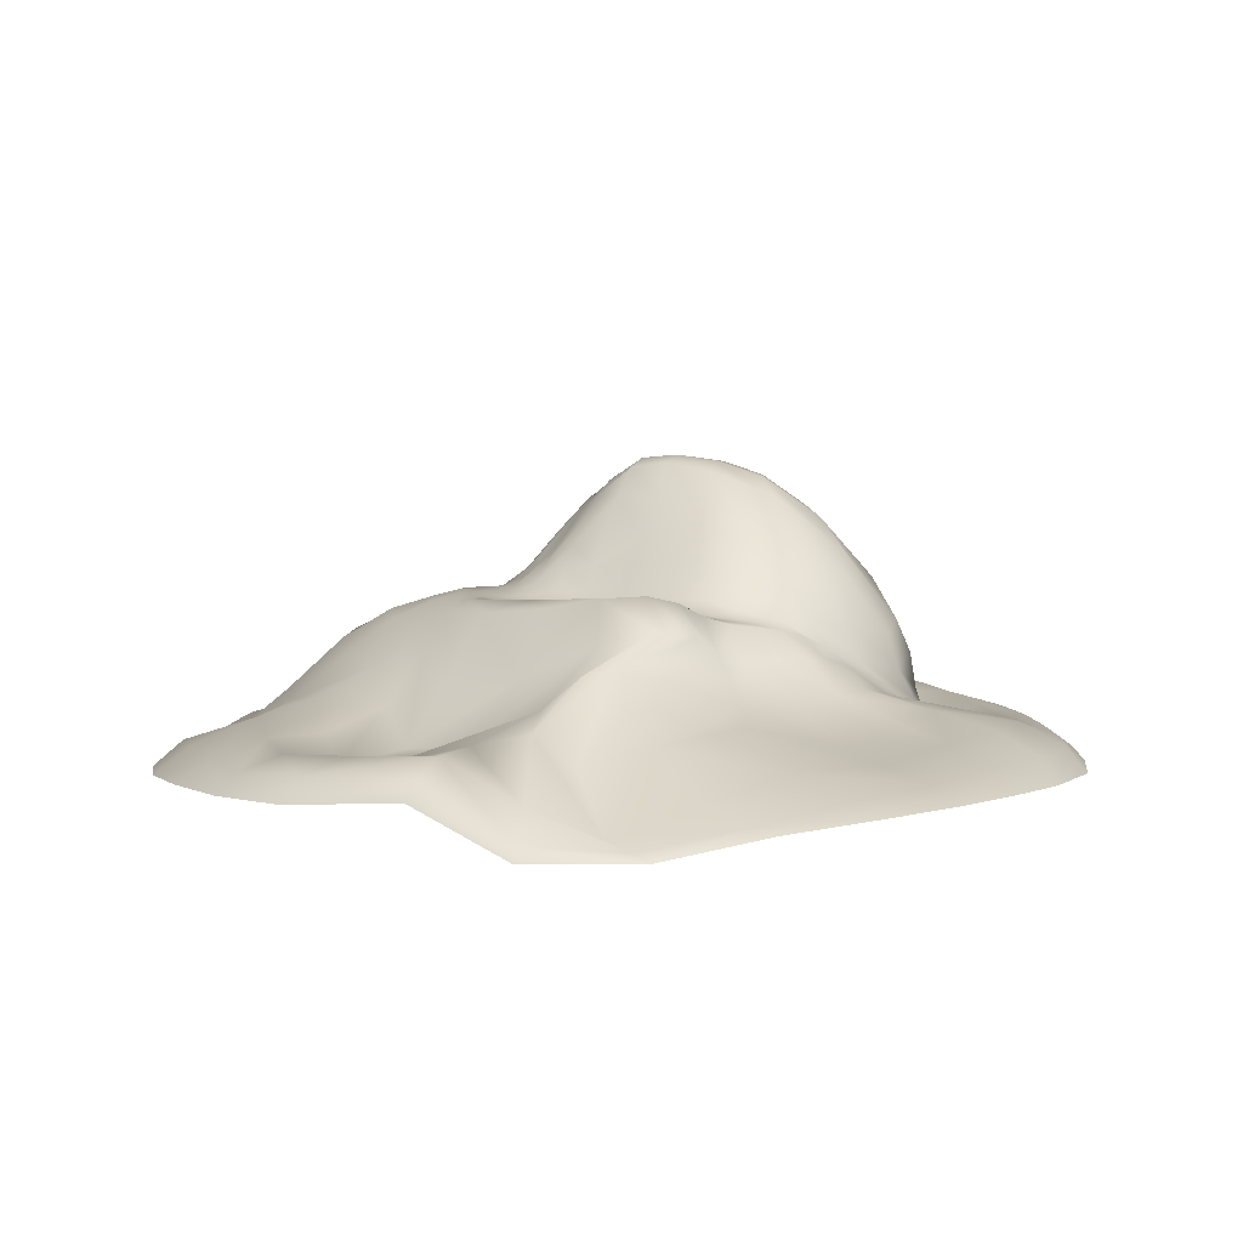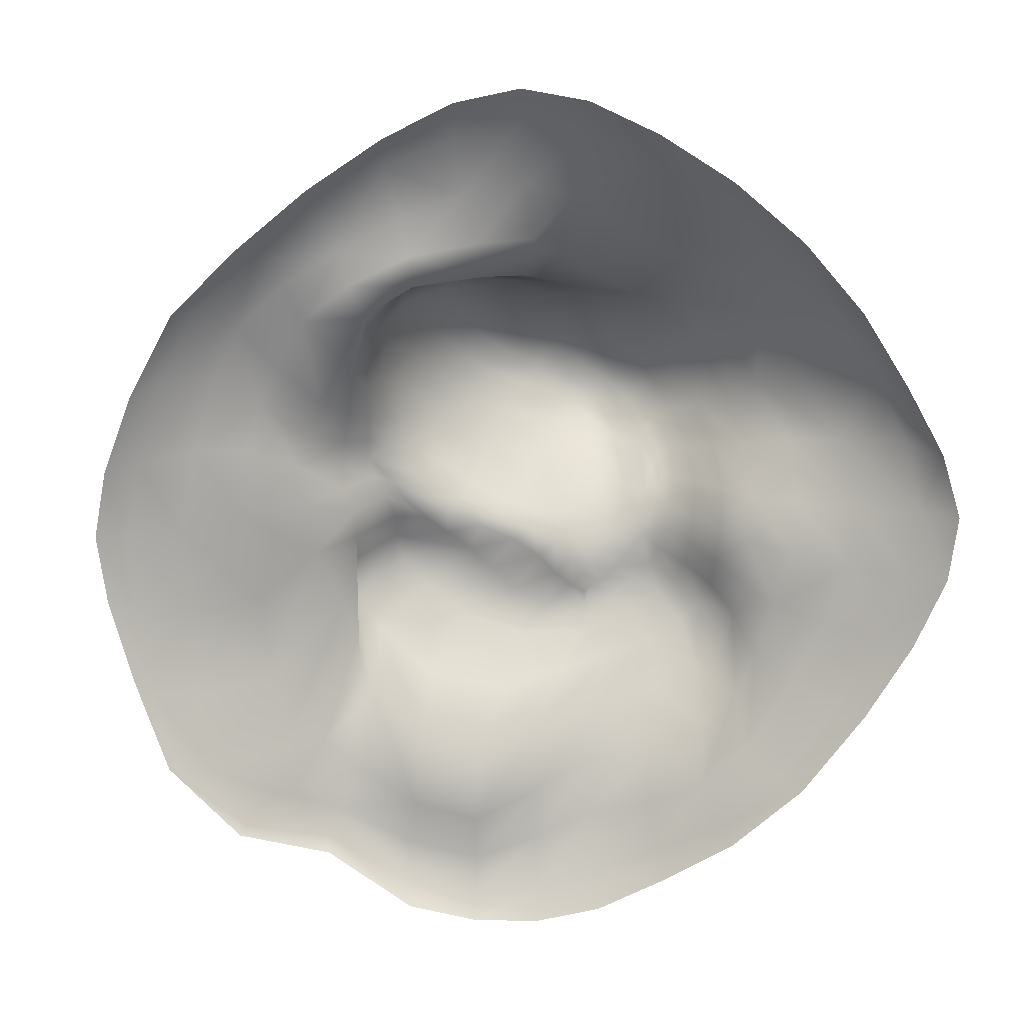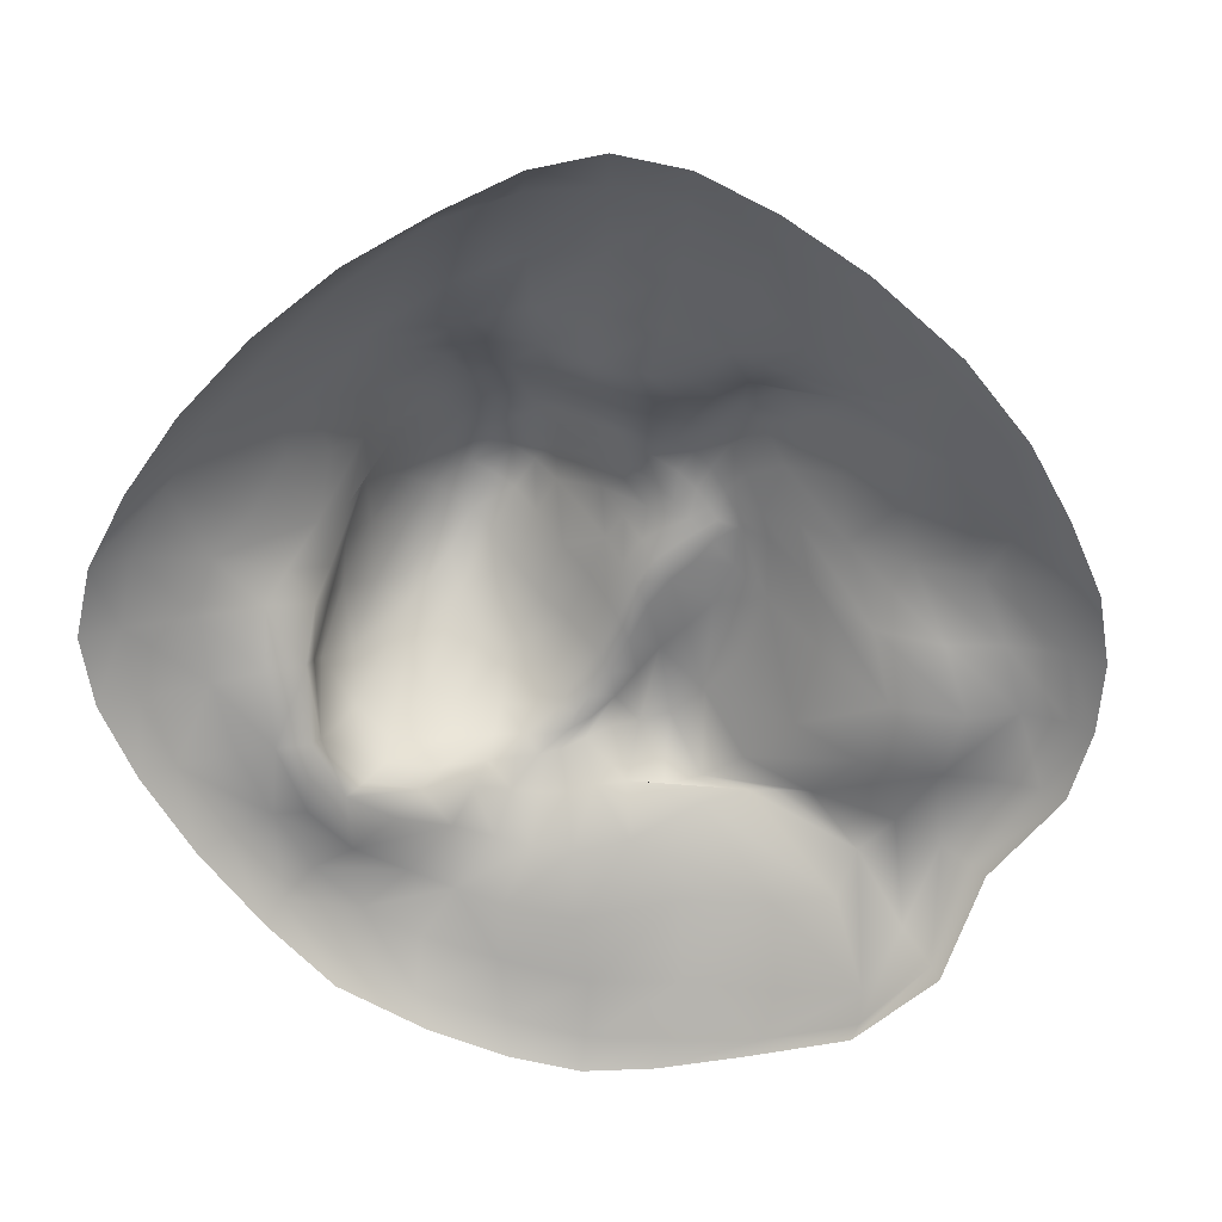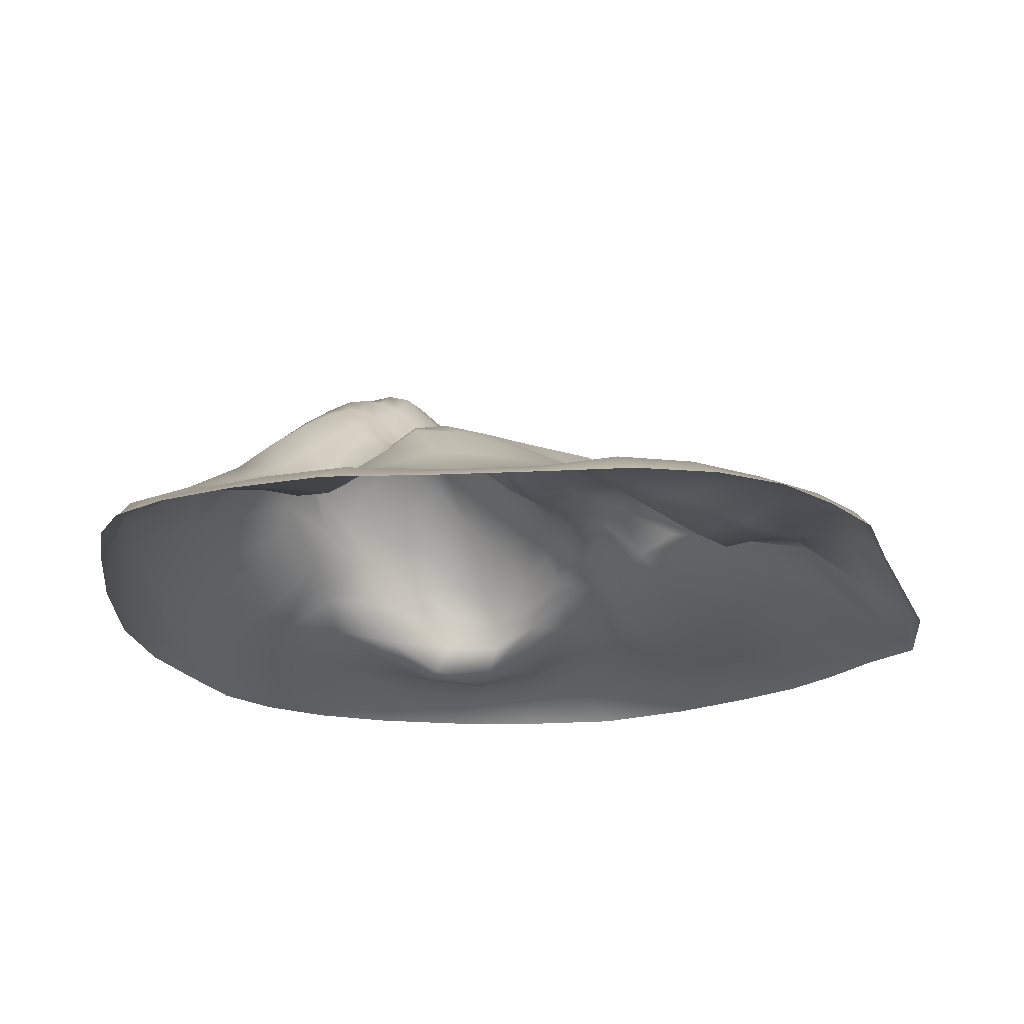
<metadata>
{"format":"obj","ext":"obj","renderer":"f3d","projection":"perspective","resolution":1024,"background":"white","views":[{"elev":4.5,"azim":-170.4,"up":"+Y"},{"elev":-74.1,"azim":-43.8,"up":"+Y"},{"elev":-62.9,"azim":43.3,"up":"+Y"},{"elev":-21.8,"azim":97.5,"up":"+Y"}]}
</metadata>
<code>
v -9.08 11.39 6.007
v 5.891 8.496 6.727
v -18.88 -1.526 18.88
v 18.83 -1.378 18.78
v -18.92 -1.644 -18.99
v 18.9 -1.531 -18.9
v -6.073 5.83 -4.816
v 7.38 6.501 -2.337
v 7.721 6.77 1.626
v -10.83 7.237 -0.5921
v 10.58 1.469 -10.37
v -10.7 1.548 -9.55
v 24.52 -2.309 -0.4485
v -24.59 -1.849 0.1111
v 9.902 2.981 10.4
v -10.53 3.26 10.52
v 1.405 5.799 -2.759
v 0.4931 -3.528 -26.92
v -0.2921 -1.64 24.07
v -0.2314 13.81 8.02
v -15.77 0.6949 -0.8965
v 15.54 4.404 2.085
v 1.539 9.755 2.711
v -0.5962 3.745 -15.24
v -0.4952 9.175 14.53
v -6.607 7.012 12.37
v 5.043 8.691 13.38
v -2.347 3.558 18.8
v -0.3996 12.5 10.61
v -4.067 3.393 -12.88
v 5.279 0.1174 -15.33
v -2.715 7.169 -9.04
v 0.505 -1.446 -24.12
v -3.888 10 0.1902
v 4.976 7.903 2.778
v 0.5362 13.36 5.465
v 1.783 6.984 -0.4071
v 13.04 2.797 5.855
v 14.64 3.478 -3.18
v 20.52 -0.5415 -1.144
v 10.92 6.204 2.487
v -13.44 2.357 -6.147
v -15.31 -0.4609 5.896
v -21.05 0.2354 0.1581
v -12.74 3.444 -1.419
v 3.464 11.39 7.875
v 10.67 -0.9419 22.24
v 12.21 -1.633 -23.78
v 4.996 6.117 -2.64
v -14.59 0.8145 14.88
v 14.57 1.649 14.52
v -23.21 -1.729 -10.85
v 22.71 -1.729 -11.12
v -8.174 5.376 -5.851
v 8.847 5.87 -4.244
v -11.57 8.921 3.174
v 6.899 7.09 4.519
v 7.572 6.628 -1.023
v -7.872 6.72 -3.151
v 15.31 0.3728 -15.34
v -15.04 -0.3295 -15.48
v 22.74 -1.718 11.13
v -22.75 -1.718 11.13
v 7.333 6.789 7.979
v -10.51 7.826 9.033
v -2.941 6.002 -4.447
v -11.06 -2.421 -24.17
v -11.08 -1.495 22.64
v -4.495 13.69 7.045
v -9.05 2.427 16.59
v 3.898 11.08 9.913
v 6.766 5.354 17.93
v -5.244 6.035 -7.022
v 9.569 0.3534 -21.17
v 2.861 6.429 -8.851
v -4.238 13.13 4.053
v 5.02 6.542 -0.2334
v 4.302 9.544 5.717
v 18.43 0.6305 7.977
v 10.44 6.238 -0.8014
v 18.84 0.1182 -8.449
v -20.1 0.5026 -7.225
v -15.15 3.338 4.434
v -18.69 0.1162 8.151
v -10.12 4.854 -4.284
v 9.663 5.234 5.101
v -3.038 7.53 -2.31
v -7.4 -1.3 -22.56
v -5.082 11.72 10.44
v -7.604 10.15 9.98
v -2.722 12.32 10.64
v -5.374 8.989 12.47
v -4.792 13.26 8.512
v -11.26 -0.2871 -19.11
v -3.386 -2.788 -25.04
v -4.528 0.7861 -19.27
v -9.789 -2.095 -24.09
v -5.816 7.534 -2.79
v -0.4215 7.142 -1.384
v -3.332 8.628 -1.328
v -2.83 6.614 -3.254
v 8.538 5.467 6.559
v 10.54 5.728 3.801
v 11.38 3.927 5.622
v 8.099 6.412 4.495
v -9.232 5.21 -5.167
v -11.14 4.272 -3.151
v -11.26 3.874 -5.2
v -8.928 5.559 -3.911
v -21.36 -0.6103 9.845
v -16.74 -0.5851 7.025
v -16.85 0.4764 11.78
v -20.02 -0.1059 4.151
v -13.54 5.157 7.419
v -14.69 2.773 1.195
v -14.4 5.177 4.011
v -15.42 1.259 5.146
v -17.94 0.2243 -11.19
v -21.17 0.5527 -3.651
v -22.44 -0.6336 -9.195
v -16.95 1.404 -6.643
v 21.43 -0.4723 -10.05
v 16.71 1.267 -5.855
v 16.95 0.9774 -11.63
v 20.21 -0.6191 -4.96
v 9.581 5.969 -2.961
v 10.9 6.345 1.027
v 8.864 6.672 -0.9051
v 12.49 5.268 -1.498
v 16.87 0.736 11.62
v 19.73 0.1219 3.412
v 21.36 -0.5803 9.844
v 15.51 1.659 6.51
v 3.791 10.61 6.851
v 4.738 8.659 4.384
v 5.734 7.94 5.1
v 2.508 11.73 5.782
v 6.352 6.461 -0.7252
v 3.551 6.801 0.007172
v 5.102 6.181 -1.288
v 5.01 7.147 1.127
v -7.691 11.97 3.019
v -1.574 13.63 4.957
v -4.302 13.71 5.606
v -4.23 11.68 2.173
v 3.88 6.674 -5.415
v 3.148 3.231 -12.56
v 6.333 6.067 -7.002
v -0.3238 7.036 -9.324
v 13.39 0.06752 -18.87
v 4.805 0.6532 -22.64
v 11.38 -0.4382 -22.98
v 7.922 -0.2345 -18.78
v -6.709 5.549 -6.331
v -4.183 6.767 -8.136
v -3.866 6.051 -5.754
v -6.405 4.259 -9.392
v 9.266 2.09 21.46
v 5.496 7.002 15.4
v 11.17 3.395 16.81
v 1.978 4.287 19.11
v 5.81 8.812 9.119
v 1.816 12.35 10.37
v 3.525 11.53 8.828
v 4.471 10.15 11.43
v -11.82 1.391 16.55
v -5.768 4.003 17.32
v -9.997 0.3124 21.15
v -7.843 5.363 13.19
v -2.311 13.93 7.665
v -5.922 -1.661 23.71
v -5.699 -3.4 -26.71
v -0.8206 5.924 -3.648
v -10.75 6.006 9.551
v 8.503 4.661 9.142
v -23.93 -1.808 5.814
v 23.92 -1.837 5.78
v -12.85 0.2325 -12.34
v 13.01 0.4134 -13.2
v -9.239 7.133 -2.07
v 7.766 6.728 0.2375
v 6.322 7.817 5.805
v -10.13 10.69 4.767
v 8.047 6.498 -2.955
v -6.97 5.596 -5.354
v 21.16 -1.593 -15.49
v -21.21 -1.608 -15.5
v 17.37 0.1053 17.29
v -17.41 -0.3708 17.41
v 6.405 6.346 -2.532
v 15.93 -1.634 -21.58
v 15.28 -0.9877 20.82
v 4.917 9.793 7.306
v -14.14 2.102 -1.097
v -23.32 -0.6783 0.2394
v -12.61 1.019 8.884
v -12.36 2.183 -7.974
v 13.13 5.6 2.631
v 23.24 -1.49 -1.015
v 12.53 3.05 -6.194
v 11.51 2.397 8.142
v 1.771 8.153 1.001
v 0.09018 13.88 6.719
v 6.363 6.94 2.017
v -7.578 9.427 -0.7324
v 1.004 1.433 -20.13
v -0.1097 6.533 -5.381
v 8.667 -0.2253 -13.63
v -7.871 1.795 -11.22
v -0.311 10.87 12.47
v -1.144 1.681 22.21
v 7.718 5.801 12.12
v -9.48 5.811 10.74
v -3.437 7.82 14.34
v 2.355 9.765 14.18
v -1.498 6.658 16.34
v -0.3822 13.47 9.228
v -1.702 3.739 -14.18
v 1.401 2.052 -15.88
v -3.637 5.677 -12.66
v 0.5258 -2.82 -26.31
v -0.8005 9.863 1.744
v 3.417 9.084 3.078
v 1.068 11.75 4.241
v 1.716 6.148 -1.424
v 14.66 3.699 3.891
v 15.57 4.116 -0.2937
v 18.1 1.793 0.4703
v 9.175 6.77 1.956
v -14.41 1.866 -3.86
v -16.26 -0.3508 2.261
v -18.66 0.2632 -0.5334
v -12.3 5.149 -0.8068
v 1.7 12.94 8.096
v 5.37 -1.157 23.54
v 5.909 -1.281 -24.79
v 3.352 5.85 -2.47
v -11.95 1.702 12.59
v 12.02 2.615 12.17
v -24.73 -1.827 -5.333
v 24.02 -2.214 -6.196
v -9.155 3.904 -7.507
v 9.408 4.118 -6.841
v -11.9 7.598 1.291
v 7.408 6.822 3.077
v 7.408 6.525 -1.827
v -6.678 6.162 -4.102
v 17.57 -0.4372 -17.55
v -17.54 -0.8579 -17.8
v 21.18 -1.604 15.5
v -21.18 -1.596 15.5
v 6.414 8.032 7.13
v -10.16 9.974 7.269
v -4.747 5.942 -4.729
v -15.57 -1.934 -21.58
v -15.48 -1.604 21.15
v -6.764 12.96 6.323
v -8.178 7.839 11.02
v -2.544 13.57 8.98
v -2.857 9.961 12.78
v -8.424 1.423 -15.82
v -4.866 -2.993 -26.44
v -1.327 -0.1092 -20.82
v -6.624 8.473 -1.982
v -0.483 6.314 -2.358
v -0.4634 8.257 -0.04961
v 9.98 3.593 7.393
v 8.785 6.553 3.225
v 12.58 4.849 4.092
v -10.32 4.065 -6.552
v -10.27 5.528 -2.677
v -12.43 3.228 -3.442
v -19.77 -0.5202 14.03
v -18.21 -0.8126 3.176
v -14.24 0.5493 10.23
v -12.88 7.39 6.022
v -15.52 1.111 1.699
v -14.12 4.617 1.557
v -20.01 -0.592 -13.97
v -17.92 1.246 -3.98
v -23.77 -0.6803 -4.307
v 19.76 -0.2932 -14.03
v 18.02 1.529 -2.441
v 14.51 1.767 -9.124
v 8.433 6.532 -2.261
v 13.13 5.658 0.8019
v 9.181 6.796 0.5964
v 19.76 -0.515 14.01
v 17.06 1.683 3.258
v 22.53 -0.7508 4.859
v 5.226 9.008 6.328
v 3.032 10.46 4.565
v 6.135 7.285 3.637
v 6.366 6.335 -1.54
v 3.526 7.816 1.393
v 3.525 6.124 -1.123
v -6.939 12.89 4.793
v -1.205 11.99 3.535
v -1.967 14.06 6.301
v 6.242 6.577 -4.503
v -0.8354 4.887 -13.05
v 7.217 3.136 -10.01
v 15.09 -0.6119 -20.77
v 3.998 0.7558 -19.75
v 5.406 -0.2038 -24.24
v -5.568 5.784 -5.694
v -5.485 5.249 -11.47
v -2.001 6.337 -5.564
v 13.84 1.408 19.65
v 1.95 7.12 16.54
v 9.188 4.6 14.31
v 5.177 9.655 8.131
v 2.158 11.32 12
v 1.643 12.91 9.178
v -14.03 -0.174 19.77
v -4.644 5.995 15.44
v -5.669 0.7618 21.96
v -10.25 3.296 12.88
v 6.661 7.466 10.46
v 3.87 1.785 22.25
v -7.669 3.787 -8.144
v 11.34 -0.723 -16.73
v 1.735 6.677 -5.477
v -8.087 10.6 1.034
v 6.415 6.672 0.5123
v 2.015 12.57 6.938
v 13.98 1.743 9.581
v 11.01 4.705 -4.177
v 22.81 -1.392 -6.032
v -15.54 0.8796 -9.039
v -13.12 3.347 8.143
v -22.47 -0.6677 5.071
v -7.962 5.521 -4.77
v 7.313 6.897 5.869
v -4.958 6.645 -3.676
v -14.11 -1.279 -20.88
v -7.301 12.02 7.968
f 1 253 337 257
f 5 249 336 255
f 7 247 335 254
f 2 252 334 182
f 7 185 333 247
f 14 176 332 195
f 16 174 331 196
f 12 178 330 197
f 13 241 329 199
f 11 243 328 200
f 15 239 327 201
f 20 234 326 203
f 9 181 325 204
f 10 244 324 205
f 17 237 323 207
f 11 179 322 208
f 12 242 321 209
f 19 235 320 211
f 15 175 319 212
f 16 238 318 213
f 68 171 317 168
f 28 216 316 167
f 50 189 315 166
f 46 234 314 164
f 29 210 313 163
f 64 252 312 162
f 51 239 311 160
f 27 215 310 159
f 47 192 309 158
f 66 173 308 156
f 32 220 307 155
f 54 185 306 154
f 48 236 305 152
f 33 206 304 151
f 60 248 303 150
f 55 243 302 148
f 31 219 301 147
f 49 190 300 146
f 69 170 299 144
f 36 224 298 143
f 56 183 297 142
f 49 237 296 140
f 37 202 295 139
f 58 246 294 138
f 57 245 293 136
f 35 223 292 135
f 46 193 291 134
f 62 177 290 132
f 40 228 289 131
f 51 188 288 130
f 58 181 287 128
f 41 198 286 127
f 55 184 285 126
f 60 179 284 124
f 39 227 283 123
f 53 186 282 122
f 52 240 281 120
f 44 232 280 119
f 61 249 279 118
f 56 244 278 116
f 45 194 277 115
f 65 253 276 114
f 50 238 275 112
f 43 231 274 111
f 63 251 273 110
f 42 230 272 108
f 45 233 271 107
f 54 242 270 106
f 38 226 269 104
f 41 229 268 103
f 64 175 267 102
f 34 222 266 100
f 37 225 265 99
f 59 180 264 98
f 30 218 263 96
f 33 221 262 95
f 61 178 261 94
f 26 214 260 92
f 29 217 259 91
f 65 174 258 90
f 213 26 92 258
f 92 89 90 258
f 174 16 213 258
f 170 69 93 259
f 93 89 91 259
f 217 20 170 259
f 210 29 91 260
f 91 89 92 260
f 214 25 210 260
f 209 30 96 261
f 96 88 94 261
f 178 12 209 261
f 172 67 97 262
f 97 88 95 262
f 221 18 172 262
f 206 33 95 263
f 95 88 96 263
f 218 24 206 263
f 205 34 100 264
f 100 87 98 264
f 180 10 205 264
f 173 66 101 265
f 101 87 99 265
f 225 17 173 265
f 202 37 99 266
f 99 87 100 266
f 222 23 202 266
f 201 38 104 267
f 104 86 102 267
f 175 15 201 267
f 245 57 105 268
f 105 86 103 268
f 229 9 245 268
f 198 41 103 269
f 103 86 104 269
f 226 22 198 269
f 197 42 108 270
f 108 85 106 270
f 242 12 197 270
f 180 59 109 271
f 109 85 107 271
f 233 10 180 271
f 194 45 107 272
f 107 85 108 272
f 230 21 194 272
f 189 50 112 273
f 112 84 110 273
f 251 3 189 273
f 232 44 113 274
f 113 84 111 274
f 231 21 232 274
f 196 43 111 275
f 111 84 112 275
f 238 16 196 275
f 183 56 116 276
f 116 83 114 276
f 253 1 183 276
f 231 43 117 277
f 117 83 115 277
f 194 21 231 277
f 233 45 115 278
f 115 83 116 278
f 244 10 233 278
f 187 52 120 279
f 120 82 118 279
f 249 5 187 279
f 230 42 121 280
f 121 82 119 280
f 232 21 230 280
f 195 44 119 281
f 119 82 120 281
f 240 14 195 281
f 248 60 124 282
f 124 81 122 282
f 186 6 248 282
f 228 40 125 283
f 125 81 123 283
f 227 22 228 283
f 200 39 123 284
f 123 81 124 284
f 179 11 200 284
f 246 58 128 285
f 128 80 126 285
f 184 8 246 285
f 227 39 129 286
f 129 80 127 286
f 198 22 227 286
f 229 41 127 287
f 127 80 128 287
f 181 9 229 287
f 250 62 132 288
f 132 79 130 288
f 188 4 250 288
f 226 38 133 289
f 133 79 131 289
f 228 22 226 289
f 199 40 131 290
f 131 79 132 290
f 177 13 199 290
f 182 57 136 291
f 136 78 134 291
f 193 2 182 291
f 224 36 137 292
f 137 78 135 292
f 223 23 224 292
f 204 35 135 293
f 135 78 136 293
f 245 9 204 293
f 190 49 140 294
f 140 77 138 294
f 246 8 190 294
f 223 35 141 295
f 141 77 139 295
f 202 23 223 295
f 225 37 139 296
f 139 77 140 296
f 237 17 225 296
f 257 69 144 297
f 144 76 142 297
f 183 1 257 297
f 222 34 145 298
f 145 76 143 298
f 224 23 222 298
f 203 36 143 299
f 143 76 144 299
f 170 20 203 299
f 184 55 148 300
f 148 75 146 300
f 190 8 184 300
f 220 32 149 301
f 149 75 147 301
f 219 24 220 301
f 208 31 147 302
f 147 75 148 302
f 243 11 208 302
f 191 48 152 303
f 152 74 150 303
f 248 6 191 303
f 219 31 153 304
f 153 74 151 304
f 206 24 219 304
f 221 33 151 305
f 151 74 152 305
f 236 18 221 305
f 254 66 156 306
f 156 73 154 306
f 185 7 254 306
f 218 30 157 307
f 157 73 155 307
f 220 24 218 307
f 207 32 155 308
f 155 73 156 308
f 173 17 207 308
f 188 51 160 309
f 160 72 158 309
f 192 4 188 309
f 216 28 161 310
f 161 72 159 310
f 215 25 216 310
f 212 27 159 311
f 159 72 160 311
f 239 15 212 311
f 193 46 164 312
f 164 71 162 312
f 252 2 193 312
f 215 27 165 313
f 165 71 163 313
f 210 25 215 313
f 217 29 163 314
f 163 71 164 314
f 234 20 217 314
f 256 68 168 315
f 168 70 166 315
f 189 3 256 315
f 214 26 169 316
f 169 70 167 316
f 216 25 214 316
f 211 28 167 317
f 167 70 168 317
f 171 19 211 317
f 166 70 169 318
f 169 26 213 318
f 238 50 166 318
f 162 71 165 319
f 165 27 212 319
f 175 64 162 319
f 158 72 161 320
f 161 28 211 320
f 235 47 158 320
f 154 73 157 321
f 157 30 209 321
f 242 54 154 321
f 150 74 153 322
f 153 31 208 322
f 179 60 150 322
f 146 75 149 323
f 149 32 207 323
f 237 49 146 323
f 142 76 145 324
f 145 34 205 324
f 244 56 142 324
f 138 77 141 325
f 141 35 204 325
f 181 58 138 325
f 134 78 137 326
f 137 36 203 326
f 234 46 134 326
f 130 79 133 327
f 133 38 201 327
f 239 51 130 327
f 126 80 129 328
f 129 39 200 328
f 243 55 126 328
f 122 81 125 329
f 125 40 199 329
f 241 53 122 329
f 118 82 121 330
f 121 42 197 330
f 178 61 118 330
f 114 83 117 331
f 117 43 196 331
f 174 65 114 331
f 110 84 113 332
f 113 44 195 332
f 176 63 110 332
f 106 85 109 333
f 109 59 247 333
f 185 54 106 333
f 102 86 105 334
f 105 57 182 334
f 252 64 102 334
f 98 87 101 335
f 101 66 254 335
f 247 59 98 335
f 94 88 97 336
f 97 67 255 336
f 249 61 94 336
f 90 89 93 337
f 93 69 257 337
f 253 65 90 337

</code>
